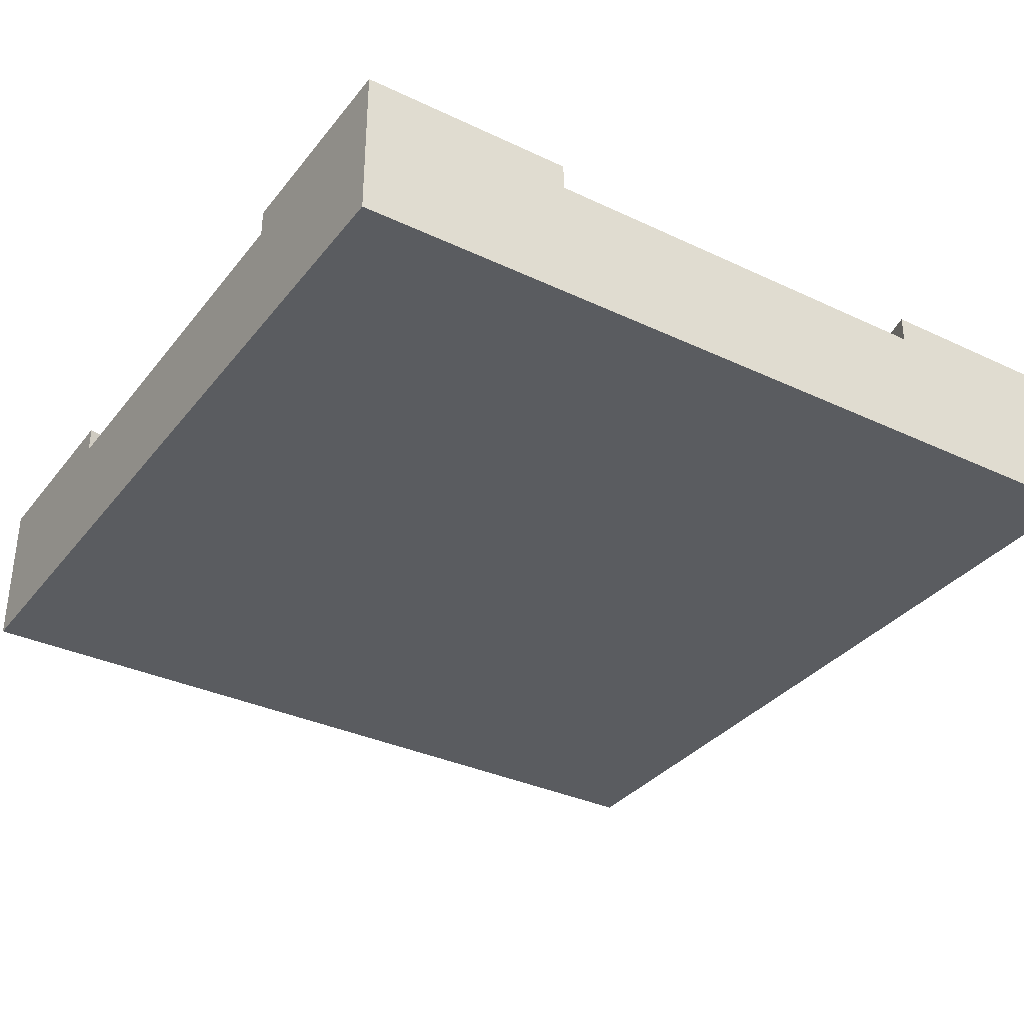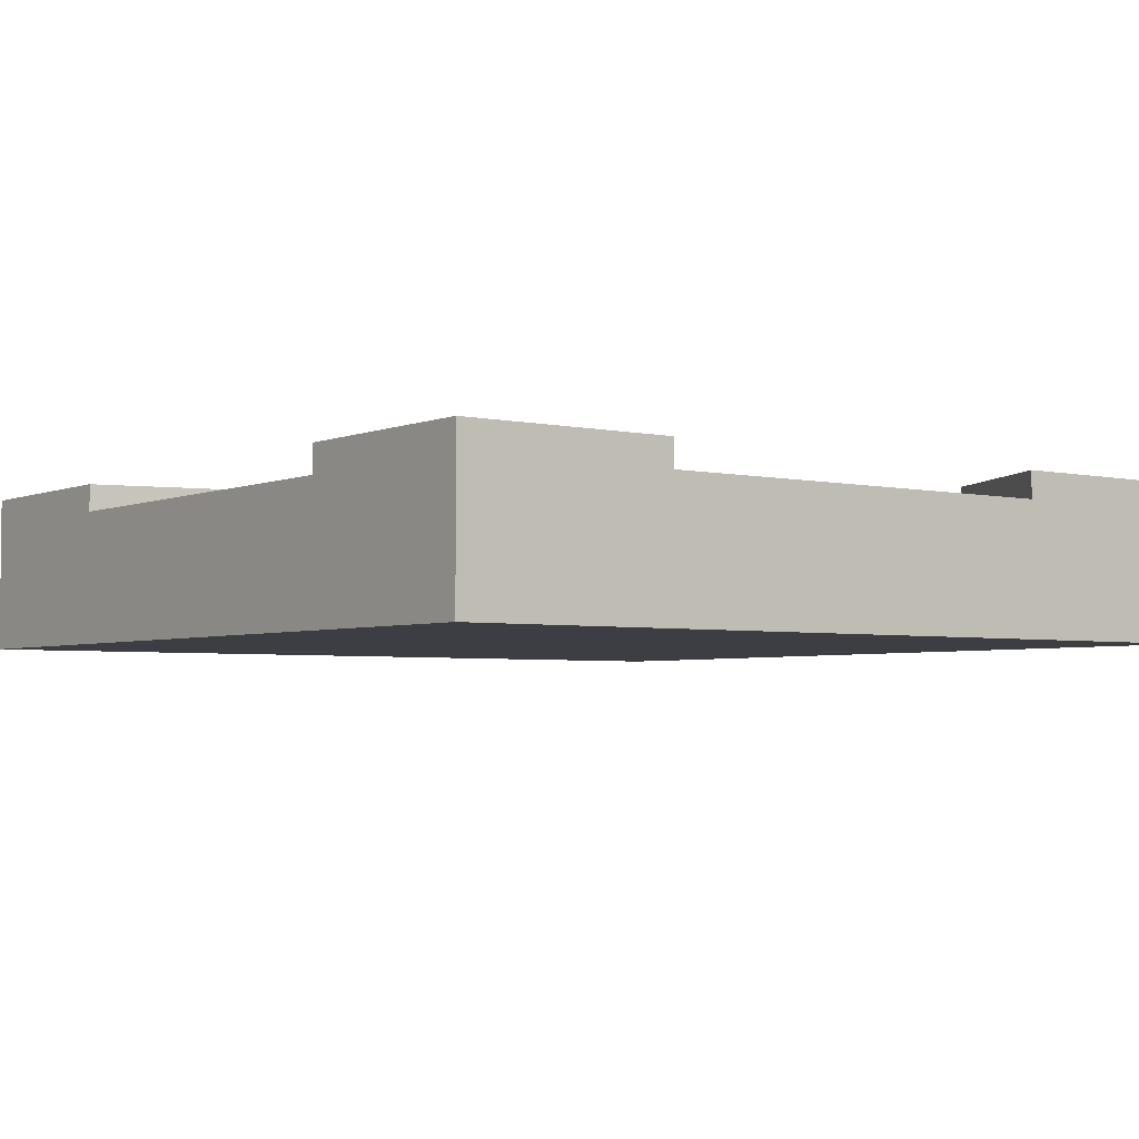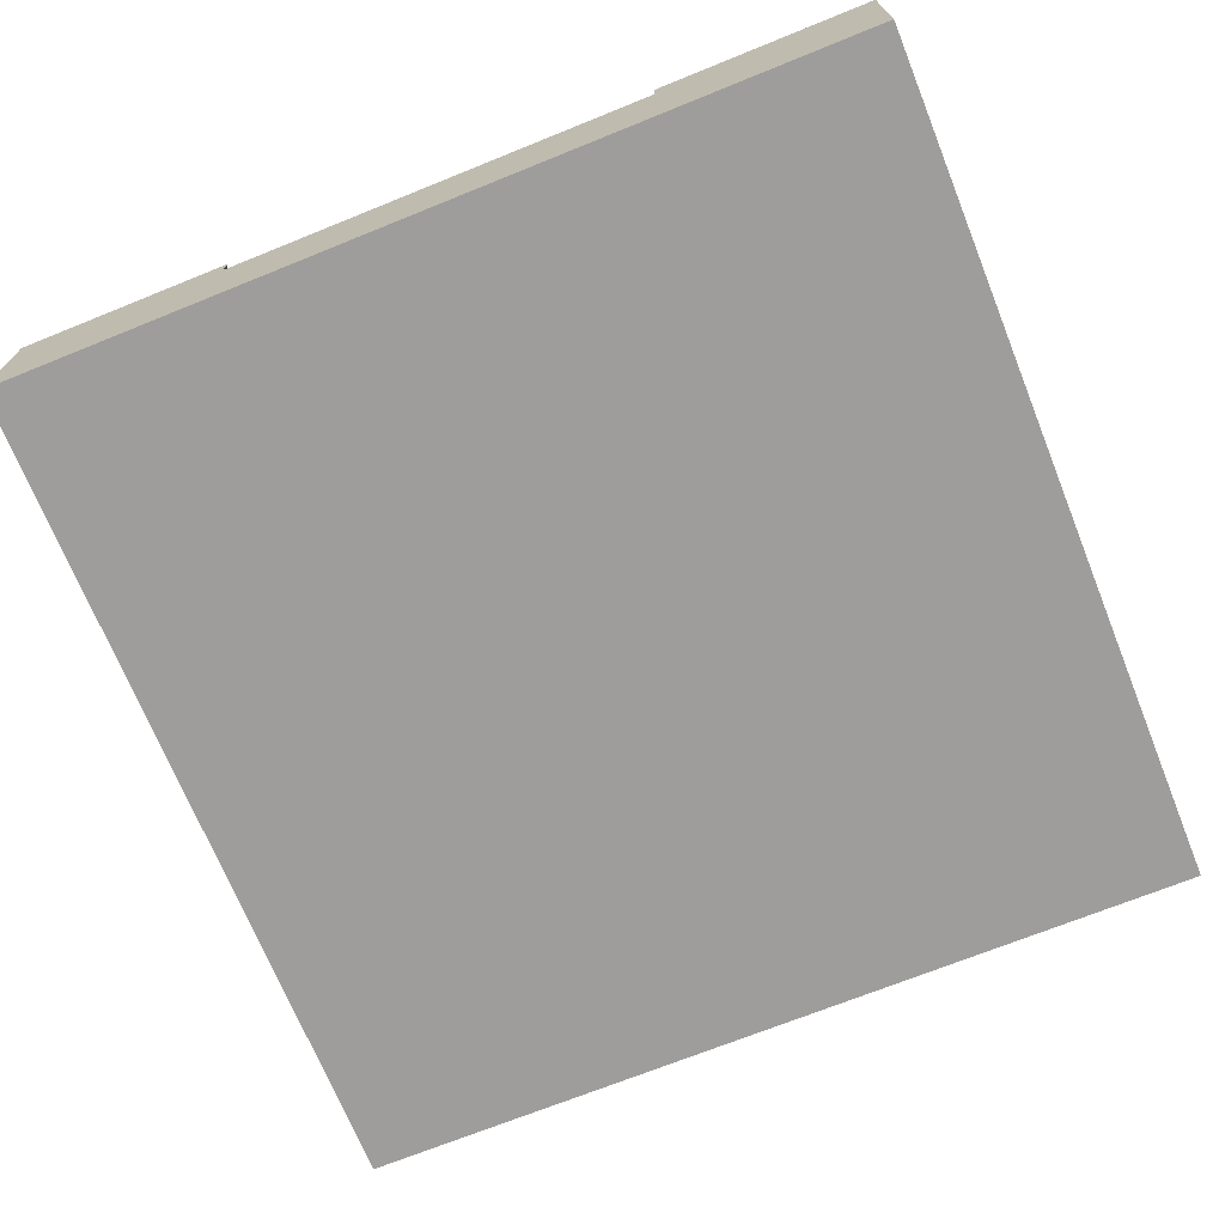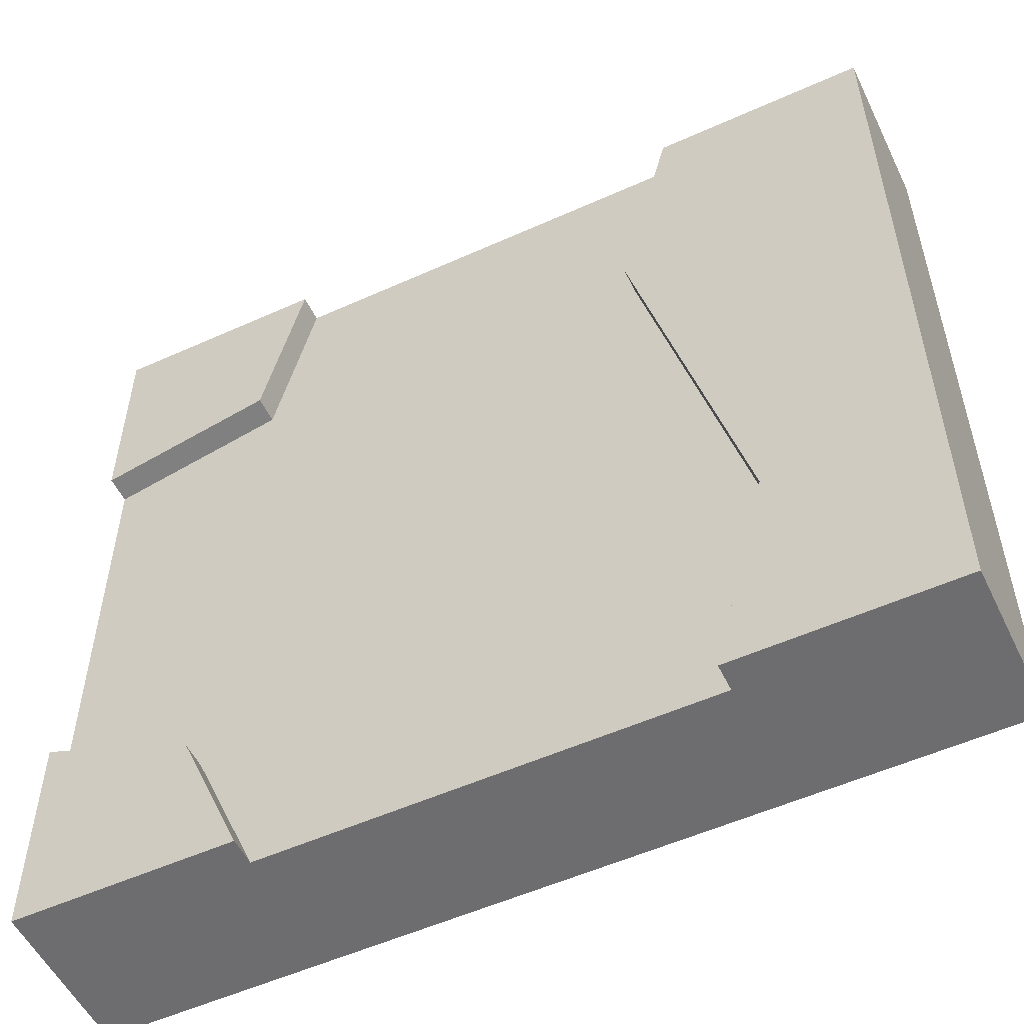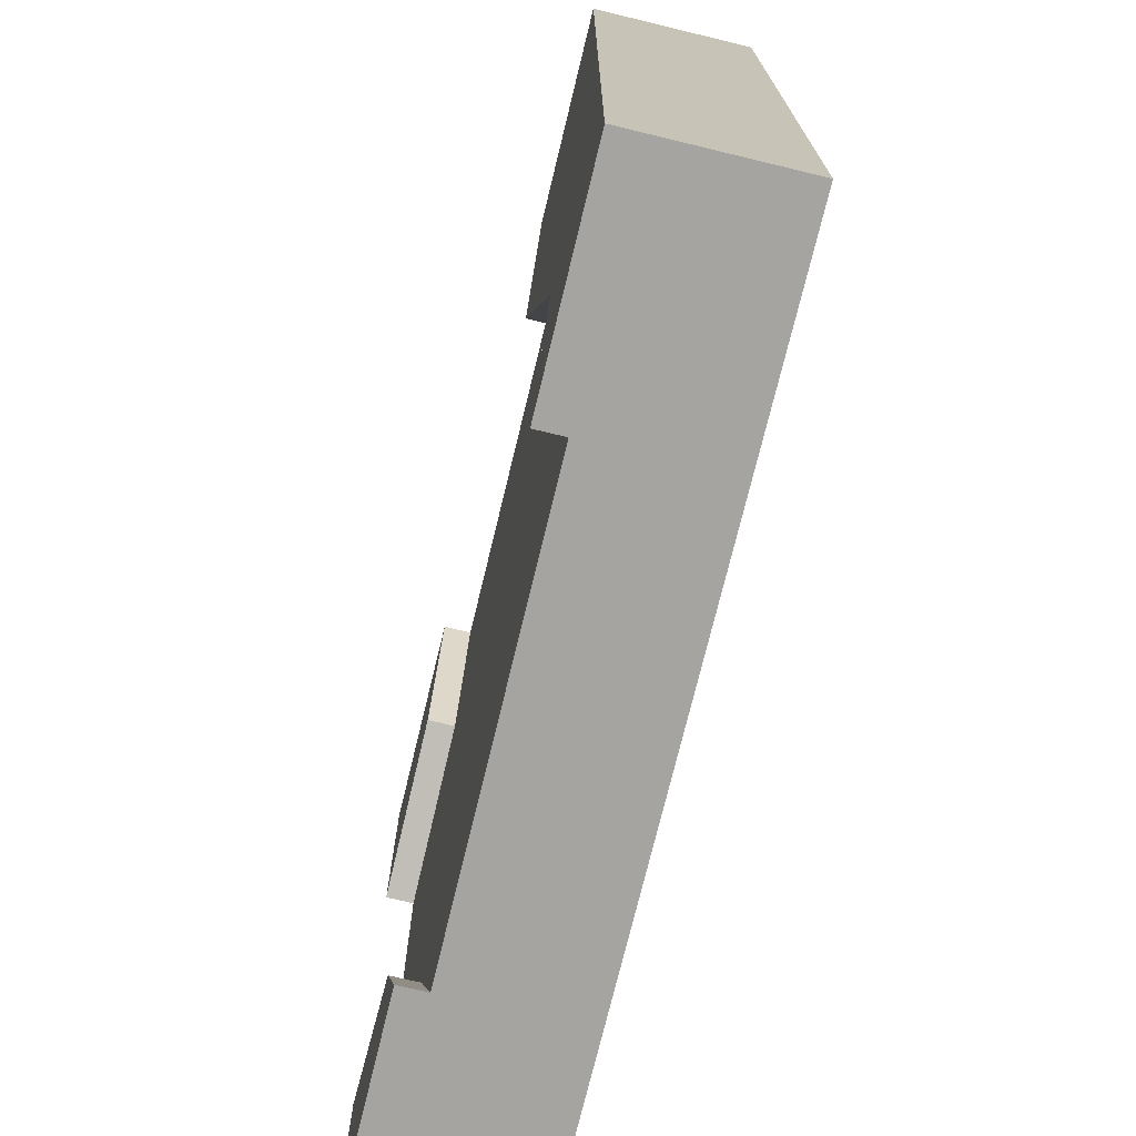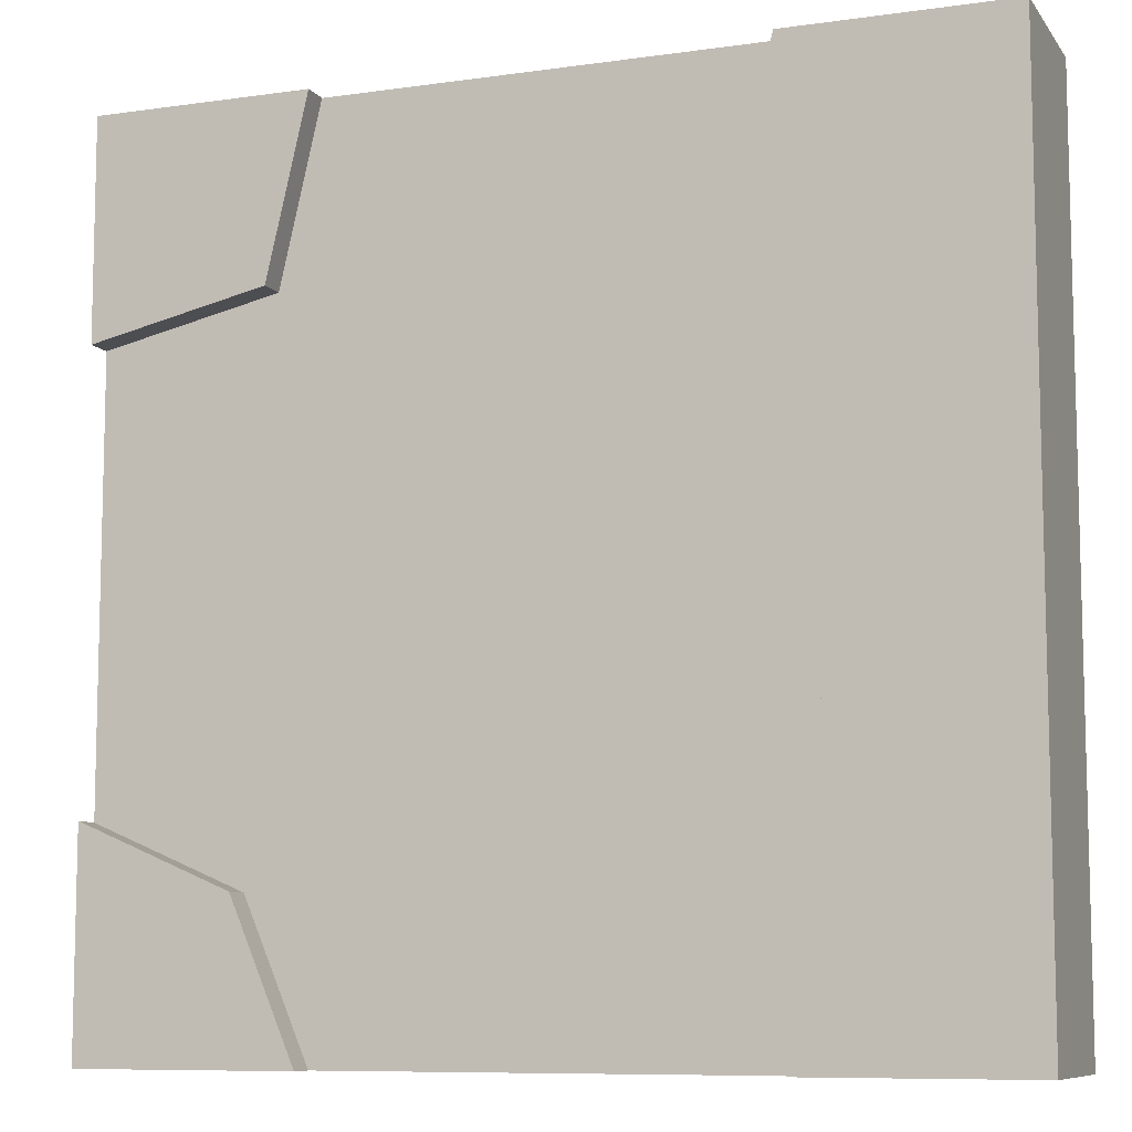
<metadata>
{"format":"obj","ext":"obj","renderer":"f3d","projection":"perspective","resolution":1024,"background":"white","views":[{"elev":-34.2,"azim":147.5,"up":"+Y"},{"elev":-3.7,"azim":53.2,"up":"+Y"},{"elev":-70.4,"azim":-158.0,"up":"+Y"},{"elev":-54.1,"azim":-154.4,"up":"+Z"},{"elev":-73.5,"azim":-103.6,"up":"+Z"},{"elev":-8.8,"azim":-159.1,"up":"+Z"}]}
</metadata>
<code>
o roadTile_013
v 24 3.64 -6
v 24 2.4 -6
v 24 2.4 -18
v 24 3.64 -18
v 24 1e-06 -24
v 24 4.4 -24
v 24 4.4 -18
v 24 4.4 -6
v 24 4.4 0
v 24 0 -0
v 6 3.64 -24
v 6 2.4 -24
v 18 2.4 -24
v 18 3.64 -24
v 18 4.4 -24
v 0 1e-06 -24
v 0 4.4 -24
v 6 4.4 -24
v 7.5 3.64 -6
v 6 3.64 0
v 18 3.64 0
v 19.12 3.64 -4.913
v 19.8 3.64 -19.78
v 4.5 3.64 -18
v 7.5 4.4 -6
v 6 4.4 0
v 4.5 4.4 -18
v 0 4.4 0
v 0 0 0
v 18 4.4 0
v 18 2.4 0
v 6 2.4 0
v 19.12 4.4 -4.913
v 19.8 4.4 -19.78
f 2 4 1
f 13 11 14
f 19 22 23
f 19 26 20
f 24 25 19
f 11 27 24
f 22 8 1
f 21 33 22
f 32 21 20
f 4 34 23
f 23 15 14
f 2 3 4
f 13 12 11
f 19 20 21
f 22 1 4
f 19 21 22
f 11 24 14
f 24 19 23
f 23 14 24
f 22 4 23
f 19 25 26
f 24 27 25
f 11 18 27
f 22 33 8
f 21 30 33
f 32 31 21
f 4 7 34
f 23 34 15
f 5 2 10
f 13 5 16
f 27 17 28
f 29 17 16
f 29 5 10
f 29 10 32
f 9 33 30
f 6 34 7
f 5 6 3
f 6 7 4
f 4 3 6
f 8 9 1
f 9 10 2
f 1 9 2
f 5 3 2
f 18 11 17
f 11 12 17
f 13 14 6
f 14 15 6
f 16 17 12
f 13 6 5
f 16 12 13
f 28 26 25
f 27 18 17
f 28 25 27
f 29 28 17
f 29 16 5
f 10 9 31
f 9 30 21
f 21 31 9
f 26 28 20
f 28 29 32
f 20 28 32
f 10 31 32
f 9 8 33
f 6 15 34

</code>
